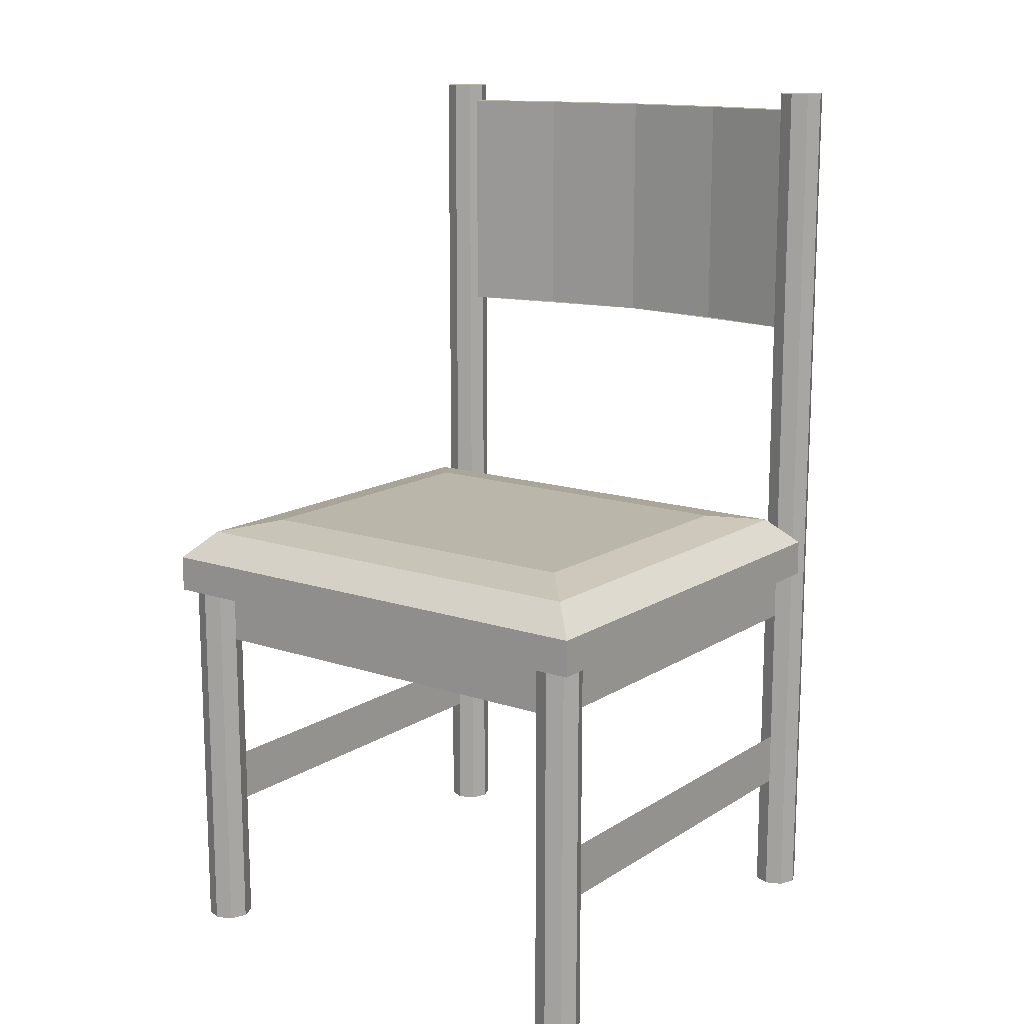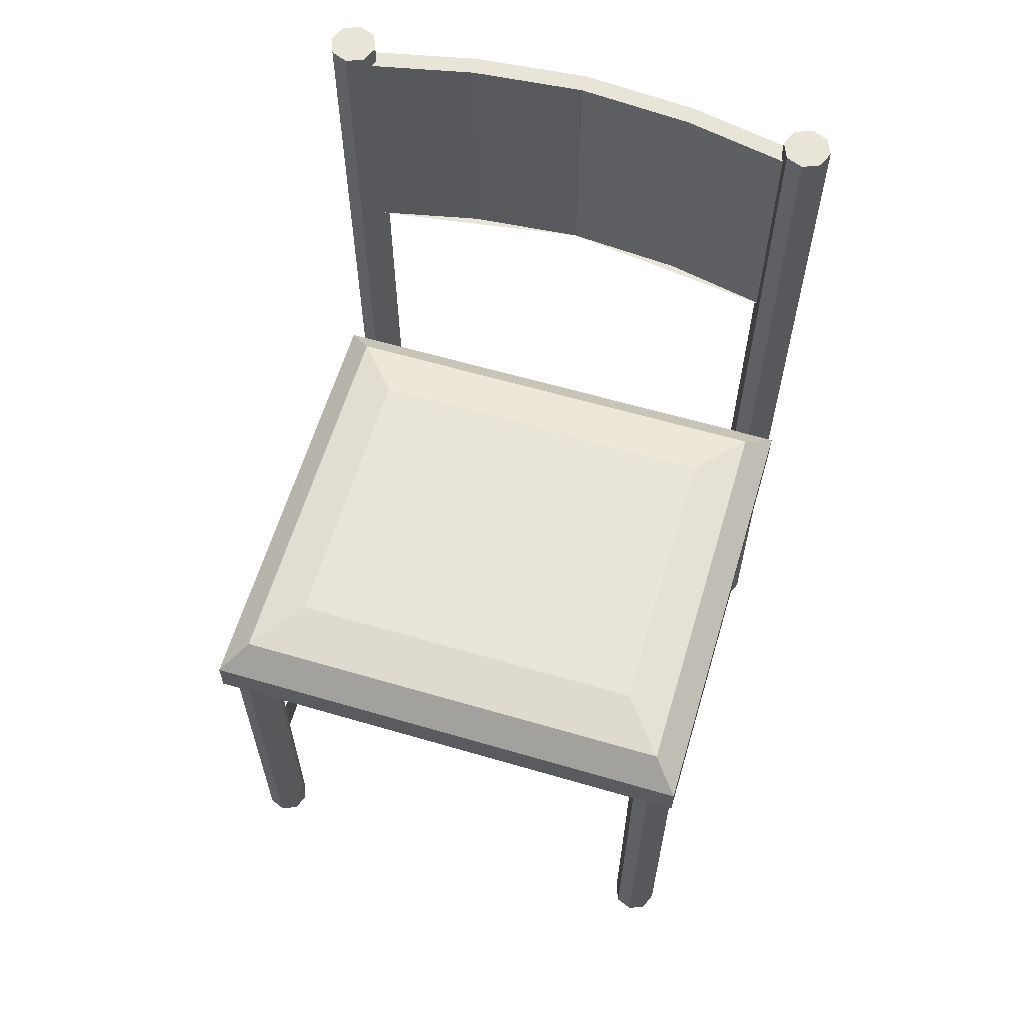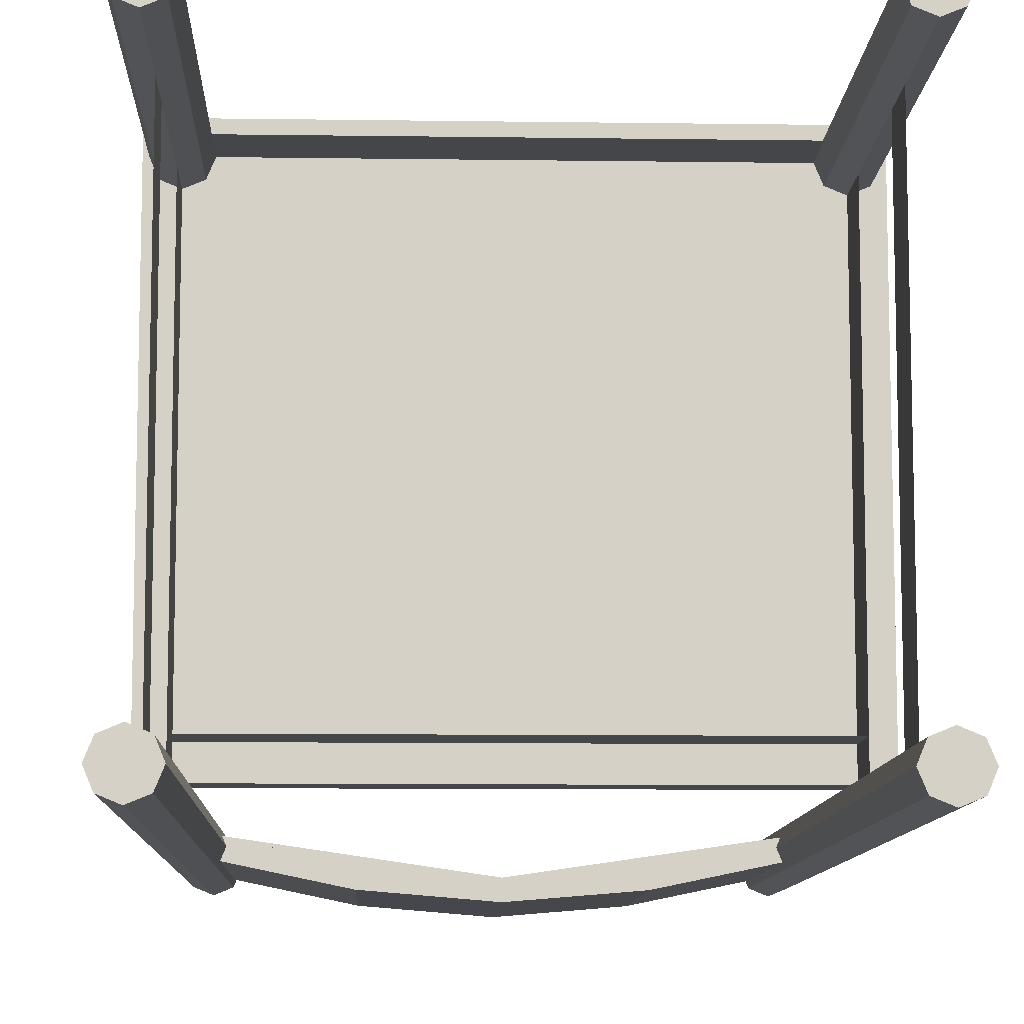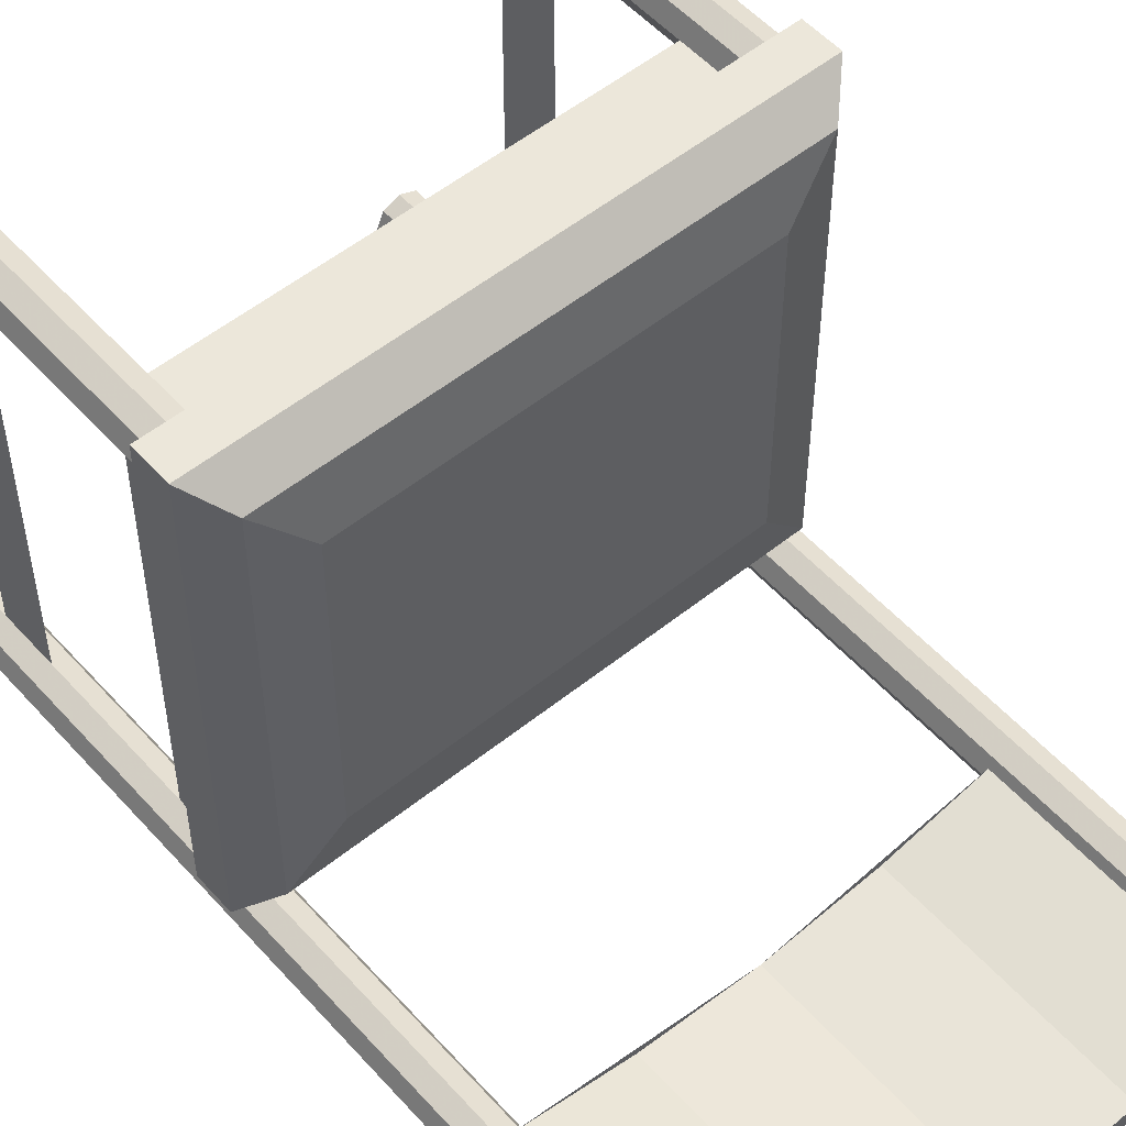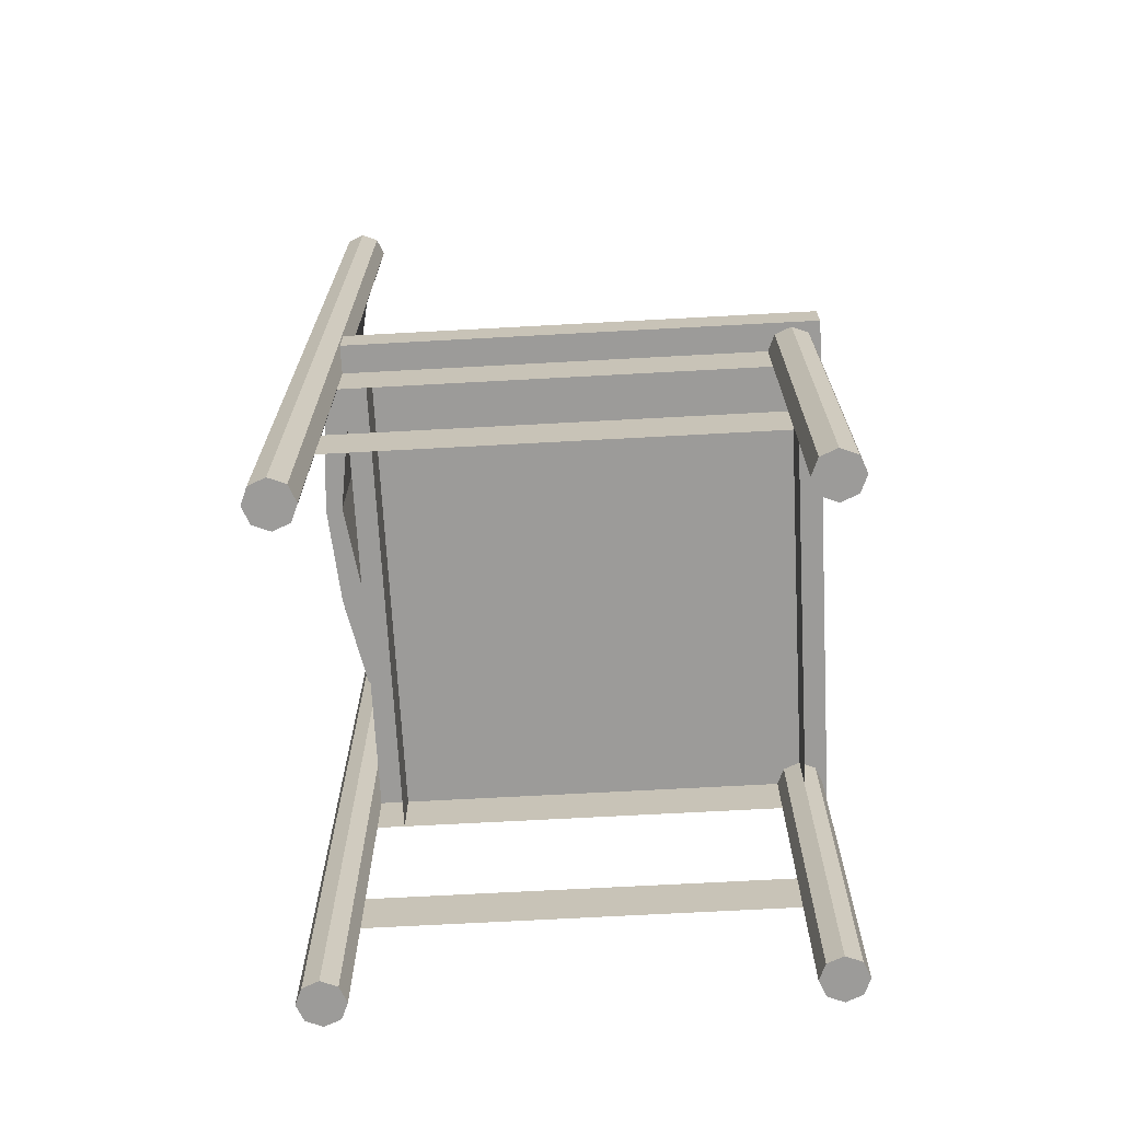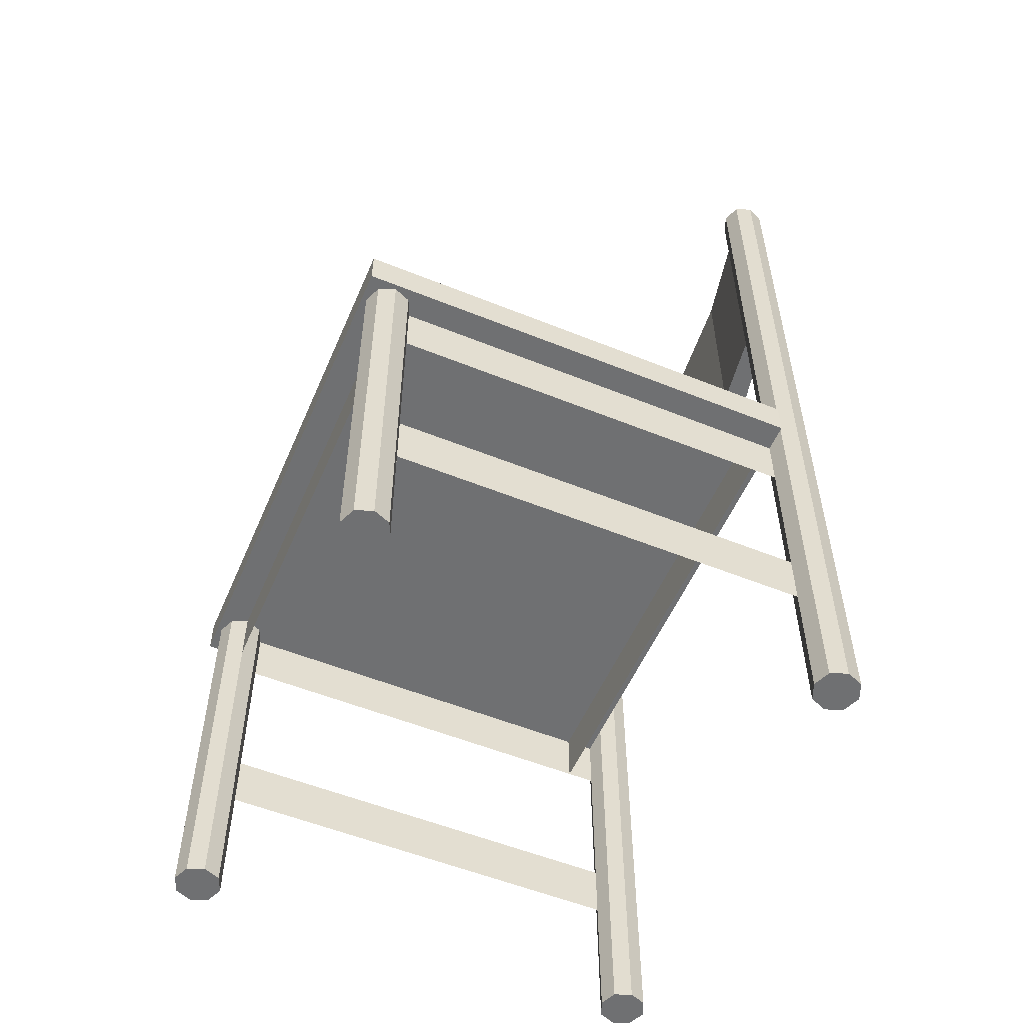
<metadata>
{"format":"obj","ext":"obj","renderer":"f3d","projection":"perspective","resolution":1024,"background":"white","views":[{"elev":13.9,"azim":36.3,"up":"+Y"},{"elev":61.3,"azim":16.6,"up":"+Y"},{"elev":-9.8,"azim":-2.1,"up":"+Z"},{"elev":53.4,"azim":139.3,"up":"+Z"},{"elev":-69.7,"azim":-86.9,"up":"+Y"},{"elev":-54.9,"azim":66.9,"up":"+Y"}]}
</metadata>
<code>
v 0.4535 -0.584 -0.4105
v 0.4535 -0.4751 -0.4105
v 0.4535 -0.4751 0.4874
v 0.4535 -0.07605 -0.4105
v 0.4535 -0.07605 0.4874
v 0.4535 -0.1849 0.4874
v 0.4535 -0.584 0.4874
v 0.4535 -0.1849 -0.4105
v -3.672e-11 -0.07605 -0.3651
v 0.5079 -0.07605 -0.3651
v 0.5079 -0.07605 0.5419
v -3.672e-11 -0.07605 0.4874
v -3.672e-11 -0.1849 0.4874
v 0.4535 -0.1849 -0.3107
v 0.4535 -0.07605 -0.3107
v -3.672e-11 -0.07605 -0.3107
v -3.672e-11 -0.1849 -0.3107
v 0.4081 0.976 -0.4105
v 0.4214 0.976 -0.3784
v 0.4535 0.976 -0.3651
v 0.4081 -0.8379 -0.4105
v 0.4214 -0.8379 -0.4425
v 0.4535 -0.8379 -0.4558
v 0.4081 -0.8379 0.4874
v 0.4214 -0.8379 0.4554
v 0.4535 -0.8379 0.4421
v -0.4081 -0.8379 0.4874
v -0.4214 -0.8379 0.5195
v -0.4535 -0.8379 0.5328
v -0.4081 -0.8379 -0.4105
v -0.4214 -0.8379 -0.3784
v -0.4535 -0.8379 -0.3651
v -0.4081 0.976 -0.4105
v -0.4214 0.976 -0.4425
v -0.4535 0.976 -0.4558
v -0.4535 -0.07605 -0.3107
v -0.4535 -0.1849 -0.3107
v -0.4535 -0.07605 0.4874
v -0.4535 -0.1849 0.4874
v -3.672e-11 -0.07605 0.5419
v -0.5079 -0.07605 0.5419
v -0.4535 -0.07605 -0.4105
v -0.4535 -0.584 -0.4105
v -0.4535 -0.4751 -0.4105
v -0.4535 -0.4751 0.4874
v -0.4535 -0.1849 -0.4105
v -0.4535 -0.584 0.4874
v 0.4214 0.976 -0.4425
v 0.4535 0.976 -0.4558
v 0.4214 -0.8379 -0.3784
v 0.4535 -0.8379 -0.3651
v 0.4856 -0.8379 -0.3784
v 0.4856 0.976 -0.3784
v 0.4988 -0.8379 -0.4105
v 0.4988 0.976 -0.4105
v 0.4856 -0.8379 -0.4425
v 0.4856 0.976 -0.4425
v 0.4214 -0.07605 0.4554
v 0.4535 -0.07605 0.4421
v 0.4081 -0.07605 0.4874
v 0.4214 -0.8379 0.5195
v 0.4214 -0.07605 0.5195
v 0.4535 -0.8379 0.5328
v 0.4535 -0.07605 0.5328
v 0.4856 -0.8379 0.5195
v 0.4856 -0.07605 0.5195
v 0.4988 -0.8379 0.4874
v 0.4988 -0.07605 0.4874
v 0.4856 -0.8379 0.4554
v 0.4856 -0.07605 0.4554
v -0.4535 -0.8379 0.4421
v -0.4856 -0.8379 0.4554
v -0.4856 -0.07605 0.4554
v -0.4988 -0.8379 0.4874
v -0.4988 -0.07605 0.4874
v -0.4856 -0.8379 0.5195
v -0.4856 -0.07605 0.5195
v -0.4535 -0.07605 0.5328
v -0.4214 -0.07605 0.5195
v -0.4081 -0.07605 0.4874
v -0.4214 -0.8379 0.4554
v -0.4214 -0.07605 0.4554
v -0.4535 -0.07605 0.4421
v -0.4535 -0.8379 -0.4558
v -0.4856 -0.8379 -0.4425
v -0.4856 0.976 -0.4425
v -0.4988 -0.8379 -0.4105
v -0.4988 0.976 -0.4105
v -0.4856 -0.8379 -0.3784
v -0.4856 0.976 -0.3784
v -0.4535 0.976 -0.3651
v -0.4214 0.976 -0.3784
v -0.4214 -0.8379 -0.4425
v 0.2177 0.9398 -0.4377
v -3.672e-11 0.9398 -0.4558
v -3.672e-11 0.4681 -0.4558
v 0.4353 0.9398 -0.3923
v 0.2177 0.4681 -0.4377
v 0.2177 0.9398 -0.474
v 0.4353 0.9398 -0.4286
v 0.4353 0.4681 -0.4286
v -3.672e-11 0.9398 -0.4921
v 0.2177 0.4681 -0.474
v -3.672e-11 0.4681 -0.4921
v -3.672e-11 -0.003488 -0.3651
v 0.5079 -0.003488 -0.3651
v 0.5079 -0.003488 0.5419
v -3.672e-11 -0.003488 0.5419
v 0.4535 0.05093 0.4874
v -3.672e-11 0.05093 0.4874
v 0.4535 0.05093 -0.3107
v 0.3628 0.06907 0.3786
v -3.672e-11 0.06907 0.3786
v 0.3628 0.06907 -0.2019
v -3.672e-11 0.05093 -0.3107
v -0.3628 0.06907 -0.2019
v -3.672e-11 0.06907 -0.2019
v -0.3628 0.06907 0.3786
v -0.4535 0.05093 -0.3107
v -0.4535 0.05093 0.4874
v -0.5079 -0.003488 -0.3651
v -0.5079 -0.003488 0.5419
v -0.5079 -0.07605 -0.3651
v -0.2177 0.9398 -0.474
v -0.4353 0.9398 -0.4286
v -0.2177 0.4681 -0.4377
v -0.4353 0.4681 -0.3923
v -0.2177 0.4681 -0.474
v -0.4353 0.4681 -0.4286
v -0.4353 0.9398 -0.3923
v -0.2177 0.9398 -0.4377
v 0.4353 0.4681 -0.3923
v -0.4214 -0.07605 0.5195
v -0.4535 -0.07605 0.5328
v -0.4081 -0.07605 0.4874
v -0.4214 -0.07605 0.4554
v -0.4535 -0.07605 0.4421
v -0.4856 -0.07605 0.4554
v -0.4856 -0.07605 0.5195
v -0.4988 -0.07605 0.4874
v -0.4353 0.9398 -0.4286
v -0.4353 0.9398 -0.3923
v -0.4353 0.4681 -0.4286
v -0.4353 0.4681 -0.3923
v 0.4353 0.9398 -0.3923
v 0.4353 0.9398 -0.4286
v 0.4353 0.4681 -0.3923
v 0.4353 0.4681 -0.4286
v 0.4214 -0.07605 0.5195
v 0.4081 -0.07605 0.4874
v 0.4535 -0.07605 0.5328
v 0.4856 -0.07605 0.5195
v 0.4988 -0.07605 0.4874
v 0.4856 -0.07605 0.4554
v 0.4214 -0.07605 0.4554
v 0.4535 -0.07605 0.4421
f 1 2 3
f 4 5 6
f 3 7 1
f 6 8 4
f 9 10 11
f 6 5 12
f 12 13 6
f 14 15 16
f 16 17 14
f 18 19 20
f 21 22 23
f 24 25 26
f 27 28 29
f 30 31 32
f 33 34 35
f 16 36 37
f 37 17 16
f 12 38 39
f 39 13 12
f 9 40 41
f 39 38 42
f 43 44 45
f 42 46 39
f 45 47 43
f 22 48 49
f 21 18 48
f 50 19 18
f 51 20 19
f 52 53 20
f 54 55 53
f 56 57 55
f 23 49 57
f 25 58 59
f 24 60 58
f 61 62 60
f 63 64 62
f 65 66 64
f 67 68 66
f 69 70 68
f 26 59 70
f 71 72 73
f 72 74 75
f 74 76 77
f 76 29 78
f 29 28 79
f 28 27 80
f 27 81 82
f 81 71 83
f 84 85 86
f 85 87 88
f 87 89 90
f 89 32 91
f 32 31 92
f 31 30 33
f 30 93 34
f 93 84 35
f 94 95 96
f 97 94 98
f 99 100 101
f 102 99 103
f 96 104 103
f 102 95 94
f 105 106 10
f 107 108 40
f 10 106 107
f 109 110 108
f 111 106 105
f 109 107 106
f 110 109 112
f 113 112 114
f 112 109 111
f 114 111 115
f 116 117 115
f 118 116 119
f 113 117 116
f 110 113 118
f 120 119 121
f 119 115 105
f 120 122 108
f 123 41 122
f 122 41 40
f 105 9 123
f 102 124 125
f 96 126 127
f 102 104 128
f 124 128 129
f 130 127 126
f 131 126 96
f 1 3 7
f 4 6 8
f 1 3 2
f 4 6 5
f 9 11 40
f 6 12 13
f 5 12 6
f 14 16 17
f 14 16 15
f 18 20 53
f 18 53 55
f 18 55 57
f 18 57 49
f 18 49 48
f 21 23 56
f 21 56 54
f 21 54 52
f 21 52 51
f 21 51 50
f 24 26 69
f 24 69 67
f 24 67 65
f 24 65 63
f 24 63 61
f 27 29 76
f 27 76 74
f 27 74 72
f 27 72 71
f 27 71 81
f 30 32 89
f 30 89 87
f 30 87 85
f 30 85 84
f 30 84 93
f 33 35 86
f 33 86 88
f 33 88 90
f 33 90 91
f 33 91 92
f 17 16 37
f 37 16 36
f 13 12 39
f 39 12 38
f 9 41 123
f 46 39 42
f 43 45 47
f 42 39 38
f 43 45 44
f 22 49 23
f 21 48 22
f 50 18 21
f 51 19 50
f 52 20 51
f 54 53 52
f 56 55 54
f 23 57 56
f 25 59 26
f 24 58 25
f 61 60 24
f 63 62 61
f 65 64 63
f 67 66 65
f 69 68 67
f 26 70 69
f 71 73 83
f 72 75 73
f 74 77 75
f 76 78 77
f 29 79 78
f 28 80 79
f 27 82 80
f 81 83 82
f 84 86 35
f 85 88 86
f 87 90 88
f 89 91 90
f 32 92 91
f 31 33 92
f 30 34 33
f 93 35 34
f 94 96 98
f 97 98 132
f 99 101 103
f 102 103 104
f 96 103 101
f 96 101 132
f 96 132 98
f 102 94 97
f 102 97 100
f 102 100 99
f 105 10 9
f 107 40 11
f 10 107 11
f 109 108 107
f 111 105 115
f 109 106 111
f 110 112 113
f 113 114 117
f 112 111 114
f 114 115 117
f 116 115 119
f 118 119 120
f 113 116 118
f 110 118 120
f 120 121 122
f 119 105 121
f 120 108 110
f 123 122 121
f 122 40 108
f 105 123 121
f 102 125 130
f 102 130 131
f 102 131 95
f 96 127 129
f 96 129 128
f 96 128 104
f 102 128 124
f 124 129 125
f 130 126 131
f 131 96 95
f 133 134 135
f 135 134 136
f 136 134 137
f 137 134 138
f 134 139 138
f 140 138 139
f 141 142 143
f 142 144 143
f 145 146 147
f 146 148 147
f 149 150 151
f 151 150 152
f 152 150 153
f 153 150 154
f 150 155 154
f 155 156 154

</code>
